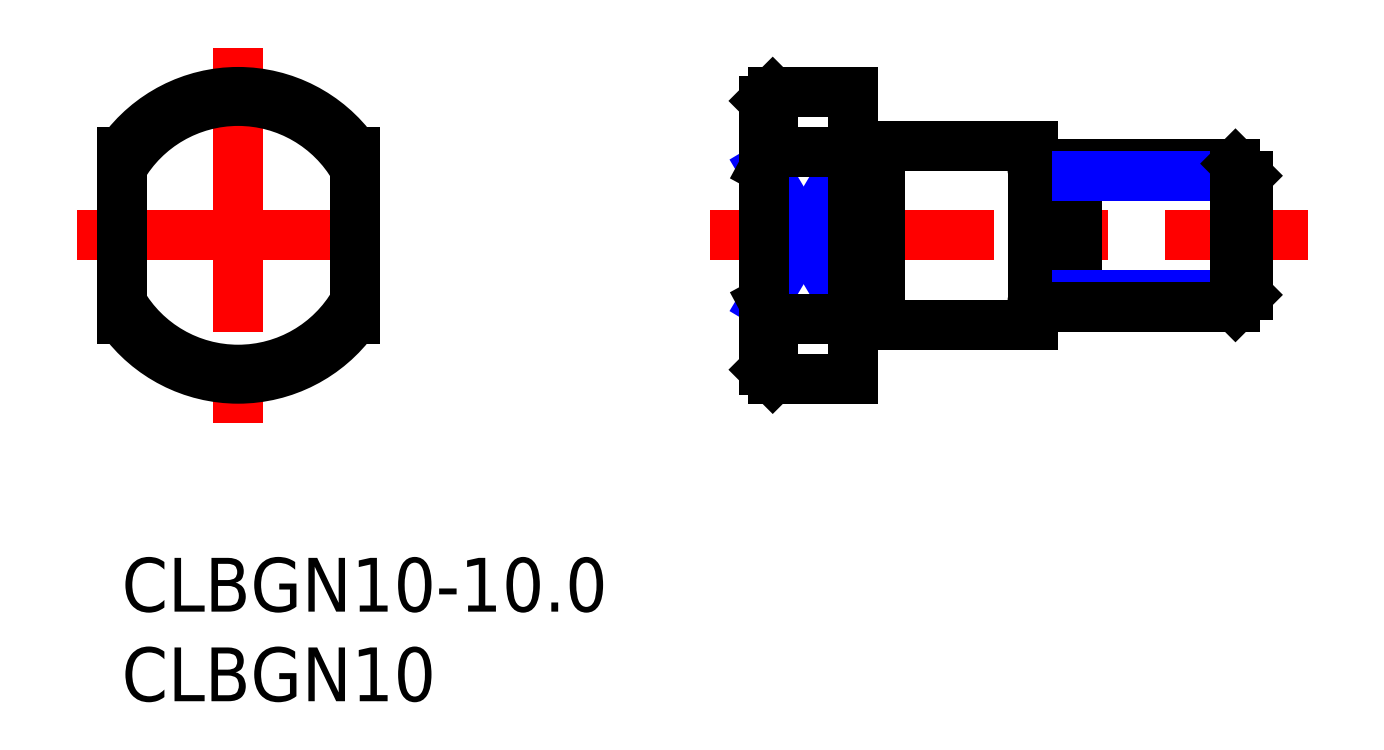
<metadata>
{"format":"dxf","ext":"dxf","renderer":"ezdxf+matplotlib","layout":"modelspace","background":"white","min_lineweight":24,"dpi":150}
</metadata>
<code>
0
SECTION
2
ENTITIES
0
INSERT
8
MSM_CONTINUOUS
2
*U9
10
0
20
0
30
0
0
INSERT
8
MSM_CONTINUOUS
2
*U10
10
0
20
0
30
0
0
LINE
8
MSM_CENTER
10
6.5
20
28.47
30
0
11
6.5
21
7.531
31
0
0
LINE
8
MSM_CENTER
10
-2.516
20
18
30
0
11
15.52
21
18
31
0
0
ARC
8
MSM_CONTINUOUS
10
6.5
20
18
30
0
40
8
50
35.66
51
144.3
0
ARC
8
MSM_CONTINUOUS
10
6.5
20
18
30
0
40
8
50
215.7
51
324.3
0
LINE
8
MSM_CONTINUOUS
10
-2.78e-14
20
22.66
30
0
11
-2.78e-14
21
13.34
31
0
0
LINE
8
MSM_CONTINUOUS
10
-2.78e-14
20
20.33
30
0
11
-2.78e-14
21
20.33
31
0
0
LINE
8
MSM_CONTINUOUS
10
-2.78e-14
20
18
30
0
11
0.0001
21
18
31
0
0
LINE
8
MSM_CONTINUOUS
10
13
20
22.66
30
0
11
13
21
13.34
31
0
0
LINE
8
MSM_CENTER
10
32.83
20
18
30
0
11
66.21
21
18
31
0
0
LINE
8
MSM_CONTINUOUS
10
42.33
20
23
30
0
11
50.83
21
23
31
0
0
LINE
8
MSM_CONTINUOUS
10
42.33
20
13
30
0
11
50.83
21
13
31
0
0
LINE
8
MSM_NARROW
10
35.83
20
21.74
30
0
11
40.83
21
13.34
31
0
0
LINE
8
MSM_NARROW
10
40.83
20
22.66
30
0
11
35.83
21
14.26
31
0
0
LINE
8
MSM_CONTINUOUS
10
35.83
20
25.5
30
0
11
35.83
21
10.5
31
0
0
LINE
8
MSM_CONTINUOUS
10
40.83
20
26
30
0
11
40.83
21
10
31
0
0
LINE
8
MSM_CONTINUOUS
10
42.33
20
23
30
0
11
42.33
21
13
31
0
0
LINE
8
MSM_CONTINUOUS
10
36.33
20
10
30
0
11
40.83
21
10
31
0
0
LINE
8
MSM_CONTINUOUS
10
36.33
20
13.34
30
0
11
40.83
21
13.34
31
0
0
LINE
8
MSM_CONTINUOUS
10
35.83
20
10.5
30
0
11
36.33
21
10
31
0
0
LINE
8
MSM_CONTINUOUS
10
36.33
20
10
30
0
11
36.33
21
13.34
31
0
0
LINE
8
MSM_CONTINUOUS
10
40.83
20
13.1
30
0
11
42.33
21
13.1
31
0
0
LINE
8
MSM_CONTINUOUS
10
36.33
20
26
30
0
11
40.83
21
26
31
0
0
LINE
8
MSM_CONTINUOUS
10
36.33
20
22.66
30
0
11
40.83
21
22.66
31
0
0
LINE
8
MSM_CONTINUOUS
10
36.33
20
22.66
30
0
11
36.33
21
26
31
0
0
LINE
8
MSM_CONTINUOUS
10
36.33
20
26
30
0
11
35.83
21
25.5
31
0
0
LINE
8
MSM_CONTINUOUS
10
40.83
20
22.9
30
0
11
42.33
21
22.9
31
0
0
LINE
8
MSM_CONTINUOUS
10
50.83
20
23
30
0
11
50.83
21
13
31
0
0
LINE
8
MSM_CONTINUOUS
10
53.33
20
22
30
0
11
53.33
21
14
31
0
0
LINE
8
MSM_CONTINUOUS
10
51.43
20
21.15
30
0
11
52.73
21
21.15
31
0
0
LINE
8
MSM_CONTINUOUS
10
51.43
20
14.85
30
0
11
52.73
21
14.85
31
0
0
ARC
8
MSM_CONTINUOUS
10
52.73
20
21.75
30
0
40
0.6
50
270
51
0
0
ARC
8
MSM_CONTINUOUS
10
51.43
20
21.75
30
0
40
0.6
50
180
51
270
0
ARC
8
MSM_CONTINUOUS
10
51.43
20
14.25
30
0
40
0.6
50
90
51
180
0
ARC
8
MSM_CONTINUOUS
10
52.73
20
14.25
30
0
40
0.6
50
0
51
90
0
LINE
8
MSM_NARROW
10
53.33
20
14.68
30
0
11
62.83
21
14.68
31
0
0
LINE
8
MSM_CONTINUOUS
10
53.33
20
14
30
0
11
62.16
21
14
31
0
0
LINE
8
MSM_CONTINUOUS
10
53.33
20
22
30
0
11
62.16
21
22
31
0
0
LINE
8
MSM_NARROW
10
53.33
20
21.32
30
0
11
62.83
21
21.32
31
0
0
LINE
8
MSM_CONTINUOUS
10
62.83
20
14.68
30
0
11
62.83
21
21.32
31
0
0
LINE
8
MSM_CONTINUOUS
10
62.83
20
14.68
30
0
11
62.16
21
14
31
0
0
LINE
8
MSM_CONTINUOUS
10
62.16
20
14
30
0
11
62.16
21
22
31
0
0
LINE
8
MSM_CONTINUOUS
10
62.16
20
22
30
0
11
62.83
21
21.32
31
0
0
ARC
8
MSM_CONTINUOUS
10
6.5
20
18
30
0
40
7.5
50
29.93
51
150.1
0
ARC
8
MSM_CONTINUOUS
10
6.5
20
18
30
0
40
7.5
50
209.9
51
330.1
0
LINE
8
MSM_CONTINUOUS
10
36.33
20
22.66
30
0
11
35.83
21
21.74
31
0
0
LINE
8
MSM_CONTINUOUS
10
36.33
20
13.34
30
0
11
35.83
21
14.26
31
0
0
ENDSEC
0
EOF

</code>
